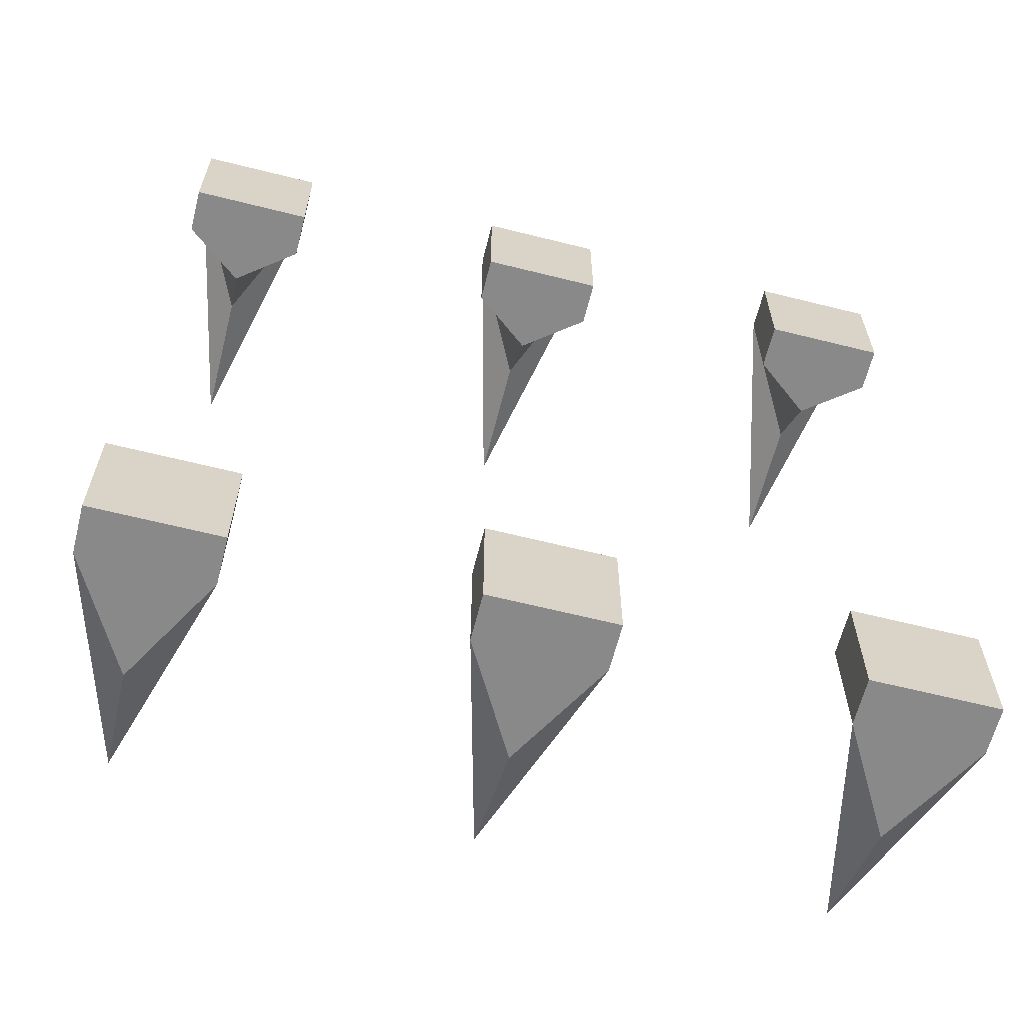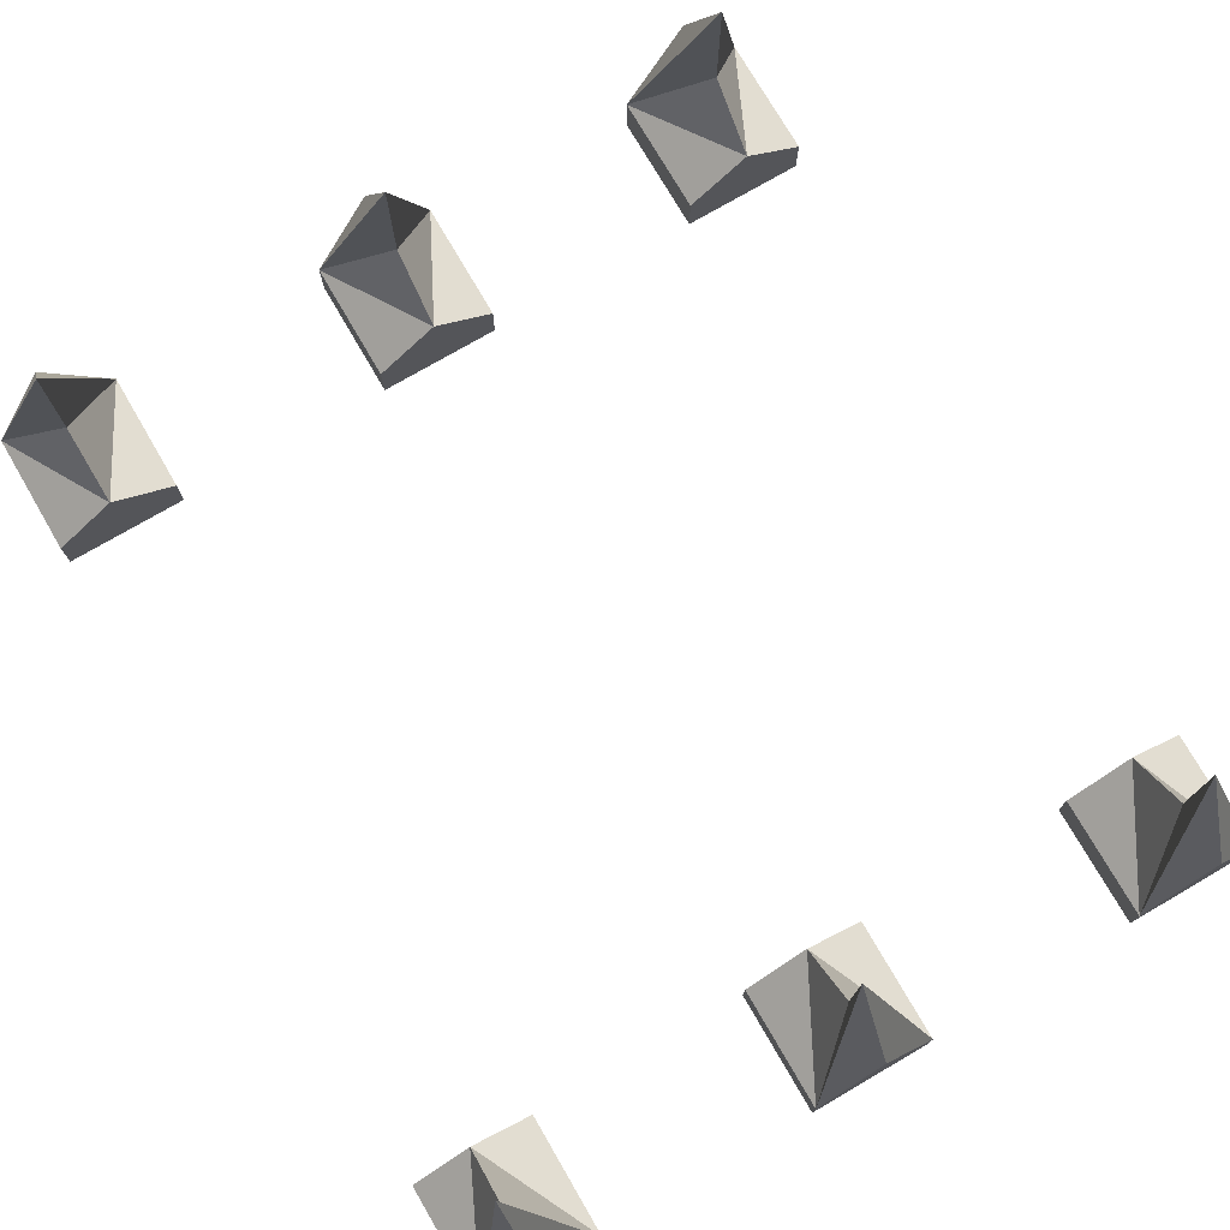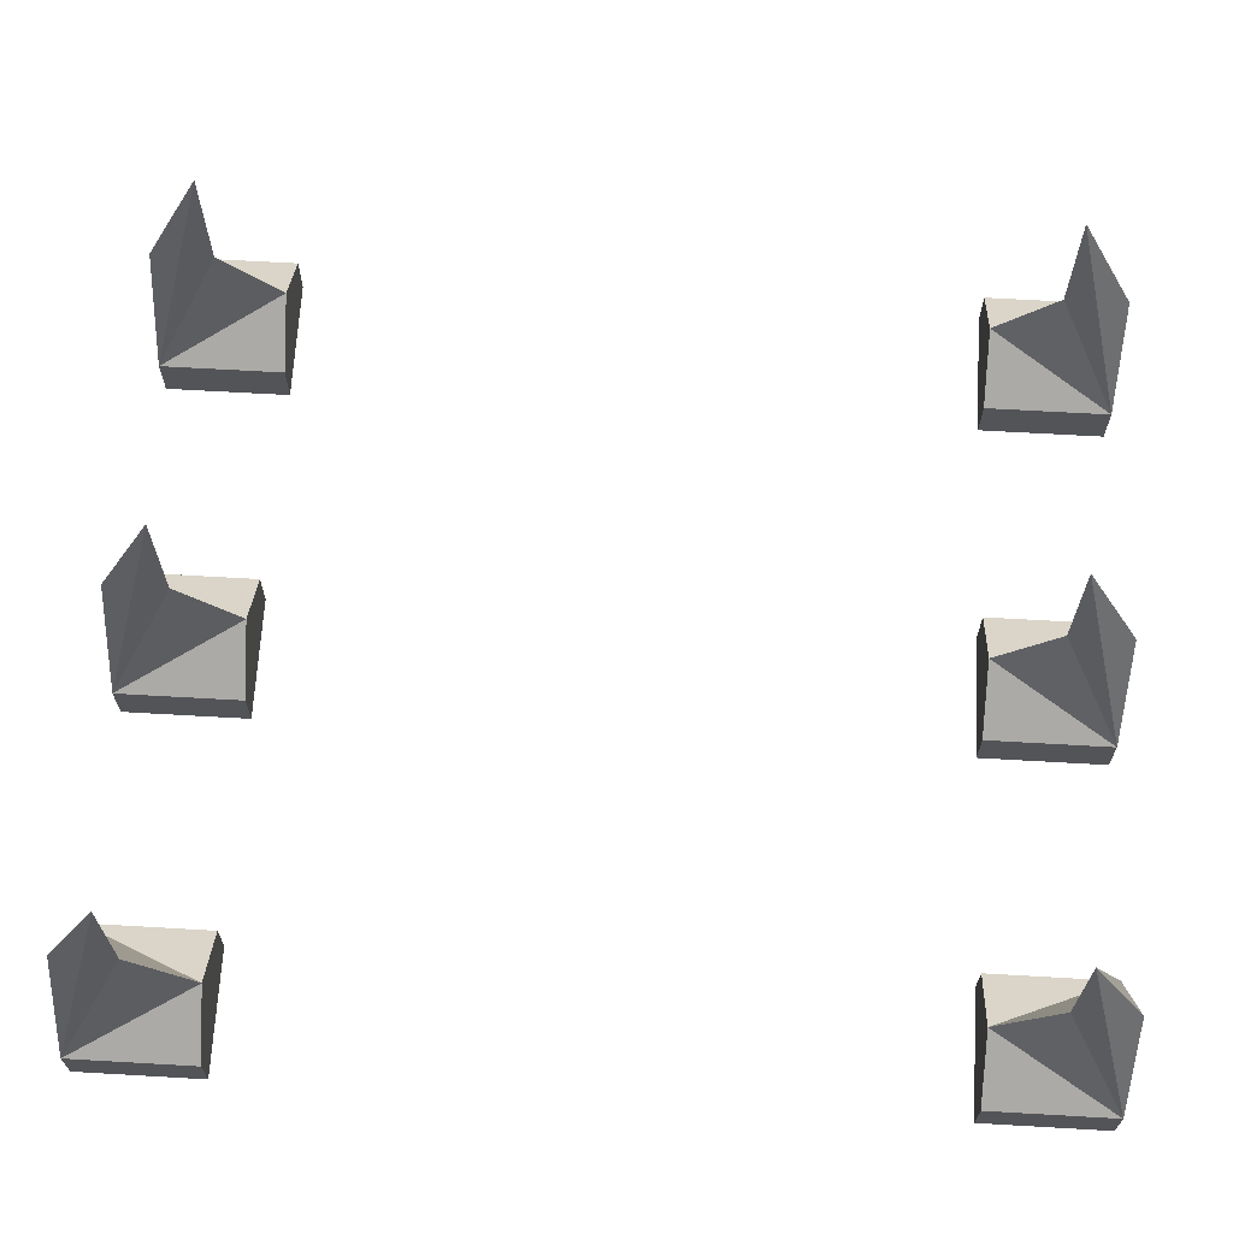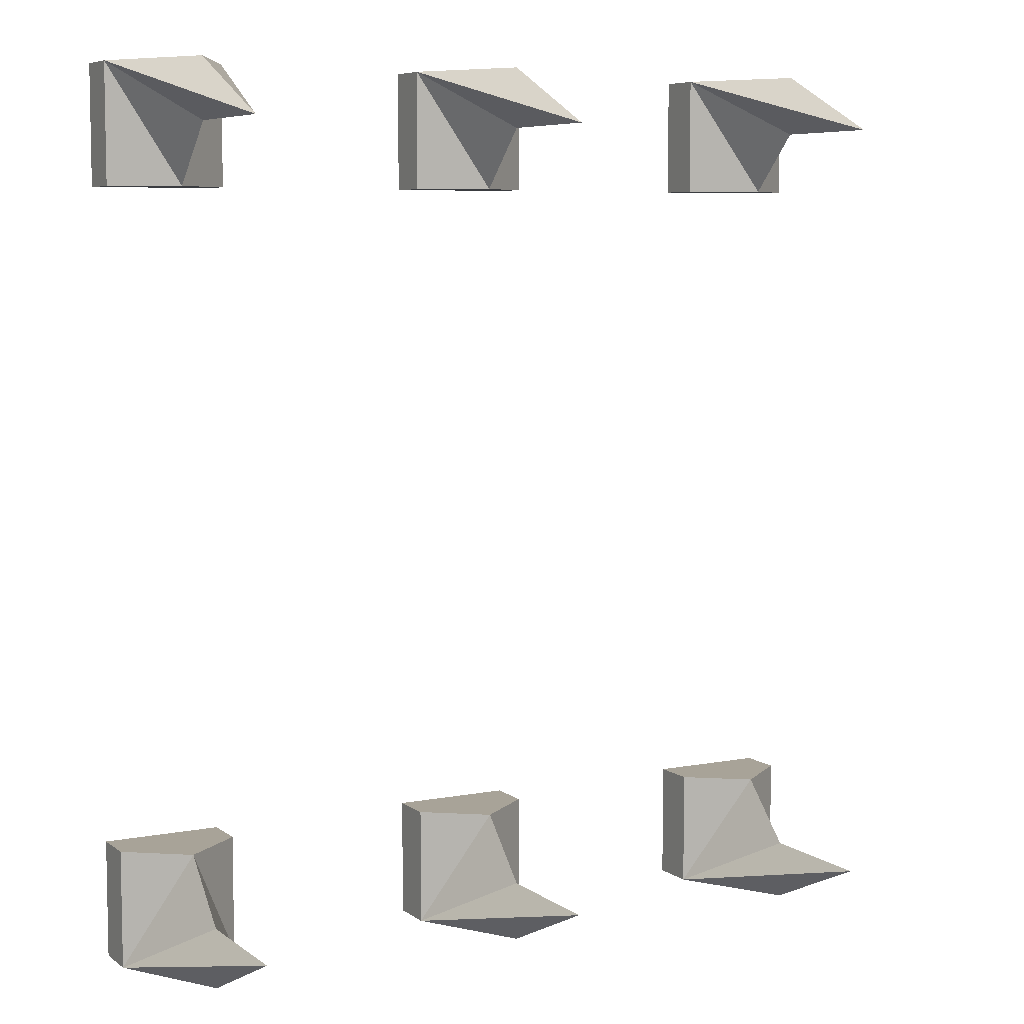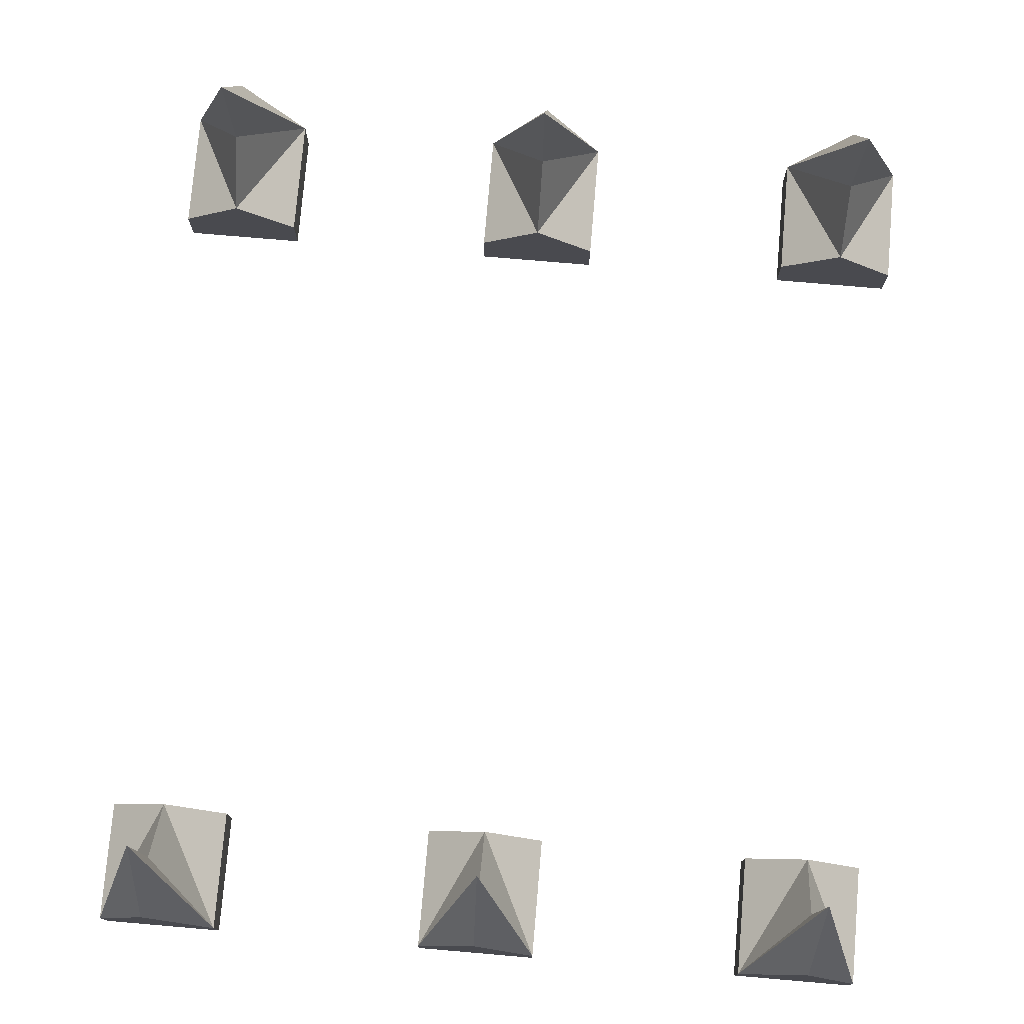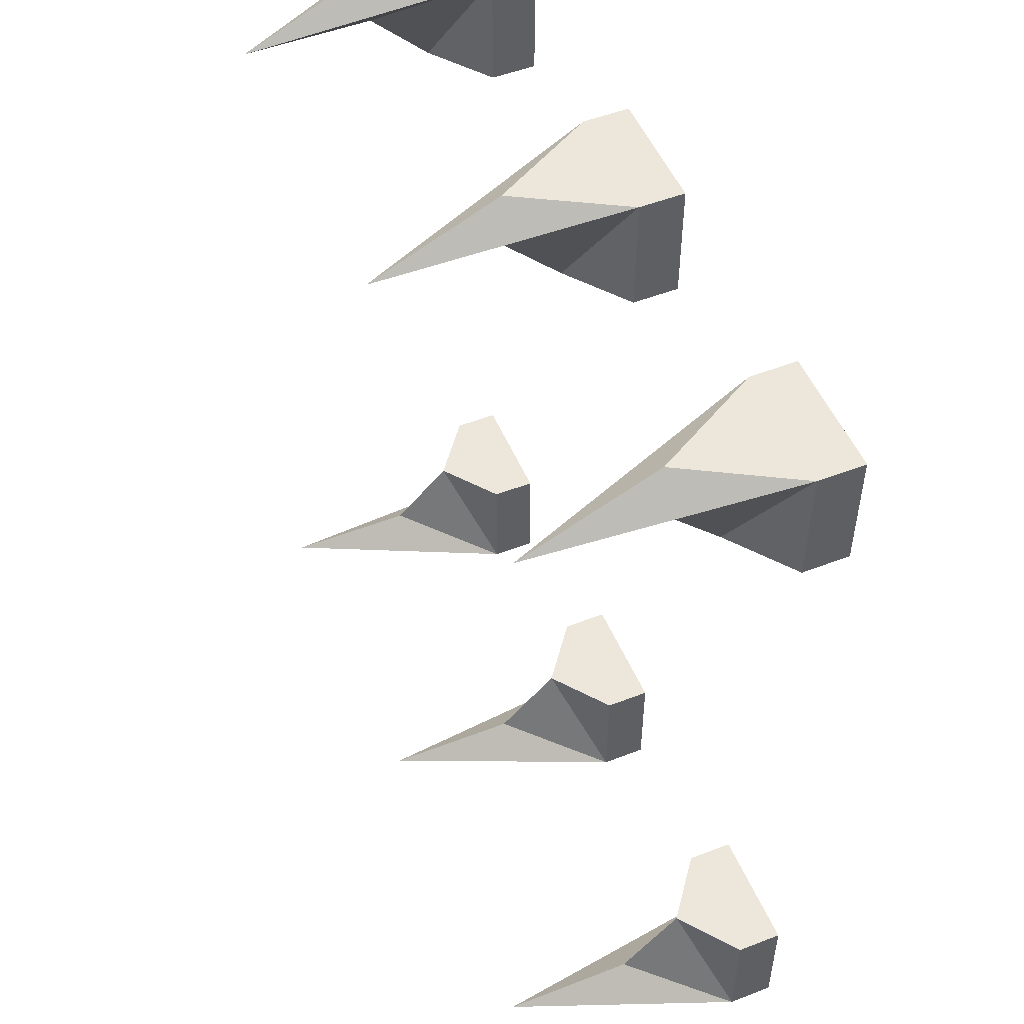
<metadata>
{"format":"obj","ext":"obj","renderer":"f3d","projection":"perspective","resolution":1024,"background":"white","views":[{"elev":-63.3,"azim":-14.2,"up":"+Z"},{"elev":75.7,"azim":-30.2,"up":"+Y"},{"elev":66.4,"azim":93.3,"up":"+Y"},{"elev":6.9,"azim":151.5,"up":"+Z"},{"elev":76.5,"azim":4.9,"up":"+Y"},{"elev":51.5,"azim":-112.8,"up":"+Z"}]}
</metadata>
<code>
o spars
v 4.926 -3.518 -1.074
v 4.926 -3.518 1.074
v 7.074 -3.518 -1.074
v 7.074 -3.518 1.074
v 4.926 -2.715 -1.074
v 4.926 -2.715 1.074
v 7.074 -2.715 -1.074
v 7.074 -2.715 1.074
v 6 -1.893 1.074
v 6 -0.8334 5.278e-07
v 6 1.493 6.295e-07
v 6 -0.8335 -1.074
v -1.074 -3.518 -1.074
v -1.074 -3.518 1.074
v 1.074 -3.518 -1.074
v 1.074 -3.518 1.074
v -1.074 -2.715 -1.074
v -1.074 -2.715 1.074
v 1.074 -2.715 -1.074
v 1.074 -2.715 1.074
v 7.196e-08 -1.893 1.074
v 1.076e-07 -0.8334 5.278e-07
v -8.363e-08 1.493 6.295e-07
v 9.67e-09 -0.8335 -1.074
v -7.074 -3.518 -1.074
v -7.074 -3.518 1.074
v -4.926 -3.518 -1.074
v -4.926 -3.518 1.074
v -7.074 -2.715 -1.074
v -7.074 -2.715 1.074
v -4.926 -2.715 -1.074
v -4.926 -2.715 1.074
v -6 -1.893 1.074
v -6 -0.8334 5.278e-07
v -6 1.493 6.295e-07
v -6 -0.8335 -1.074
v -7.074 -3.518 15.06
v -7.074 -3.518 12.91
v -4.926 -3.518 15.06
v -4.926 -3.518 12.91
v -7.074 -2.715 15.06
v -7.074 -2.715 12.91
v -4.926 -2.715 15.06
v -4.926 -2.715 12.91
v -6 -1.893 12.91
v -6 -0.8334 13.99
v -6 1.493 13.99
v -6 -0.8335 15.06
v -1.074 -3.518 15.06
v -1.074 -3.518 12.91
v 1.074 -3.518 15.06
v 1.074 -3.518 12.91
v -1.074 -2.715 15.06
v -1.074 -2.715 12.91
v 1.074 -2.715 15.06
v 1.074 -2.715 12.91
v 1.659e-07 -1.893 12.91
v 1.076e-07 -0.8334 13.99
v -8.363e-08 1.493 13.99
v -8.422e-08 -0.8335 15.06
v 4.926 -3.518 15.06
v 4.926 -3.518 12.91
v 7.074 -3.518 15.06
v 7.074 -3.518 12.91
v 4.926 -2.715 15.06
v 4.926 -2.715 12.91
v 7.074 -2.715 15.06
v 7.074 -2.715 12.91
v 6 -1.893 12.91
v 6 -0.8334 13.99
v 6 1.493 13.99
v 6 -0.8335 15.06
g spars_01 - Default 4
f 1 3 4 2
f 1 5 7 3
f 2 6 5 1
f 3 7 8 4
f 4 8 6 2
f 5 12 7
f 6 9 5
f 7 9 8
f 7 10 9
f 7 11 10
f 7 12 11
f 8 9 6
f 9 10 5
f 10 11 5
f 11 12 5
f 13 15 16 14
f 13 17 19 15
f 14 18 17 13
f 15 19 20 16
f 16 20 18 14
f 17 24 19
f 18 21 17
f 19 21 20
f 19 22 21
f 19 23 22
f 19 24 23
f 20 21 18
f 21 22 17
f 22 23 17
f 23 24 17
f 25 27 28 26
f 25 29 31 27
f 26 30 29 25
f 27 31 32 28
f 28 32 30 26
f 29 36 31
f 30 33 29
f 31 33 32
f 31 34 33
f 31 35 34
f 31 36 35
f 32 33 30
f 33 34 29
f 34 35 29
f 35 36 29
f 37 41 42 38
f 38 40 39 37
f 38 42 44 40
f 39 43 41 37
f 40 44 43 39
f 41 45 42
f 41 46 45
f 41 47 46
f 41 48 47
f 42 45 44
f 43 48 41
f 44 45 43
f 45 46 43
f 46 47 43
f 47 48 43
f 49 53 54 50
f 50 52 51 49
f 50 54 56 52
f 51 55 53 49
f 52 56 55 51
f 53 57 54
f 53 58 57
f 53 59 58
f 53 60 59
f 54 57 56
f 55 60 53
f 56 57 55
f 57 58 55
f 58 59 55
f 59 60 55
f 61 65 66 62
f 62 64 63 61
f 62 66 68 64
f 63 67 65 61
f 64 68 67 63
f 65 69 66
f 65 70 69
f 65 71 70
f 65 72 71
f 66 69 68
f 67 72 65
f 68 69 67
f 69 70 67
f 70 71 67
f 71 72 67

</code>
